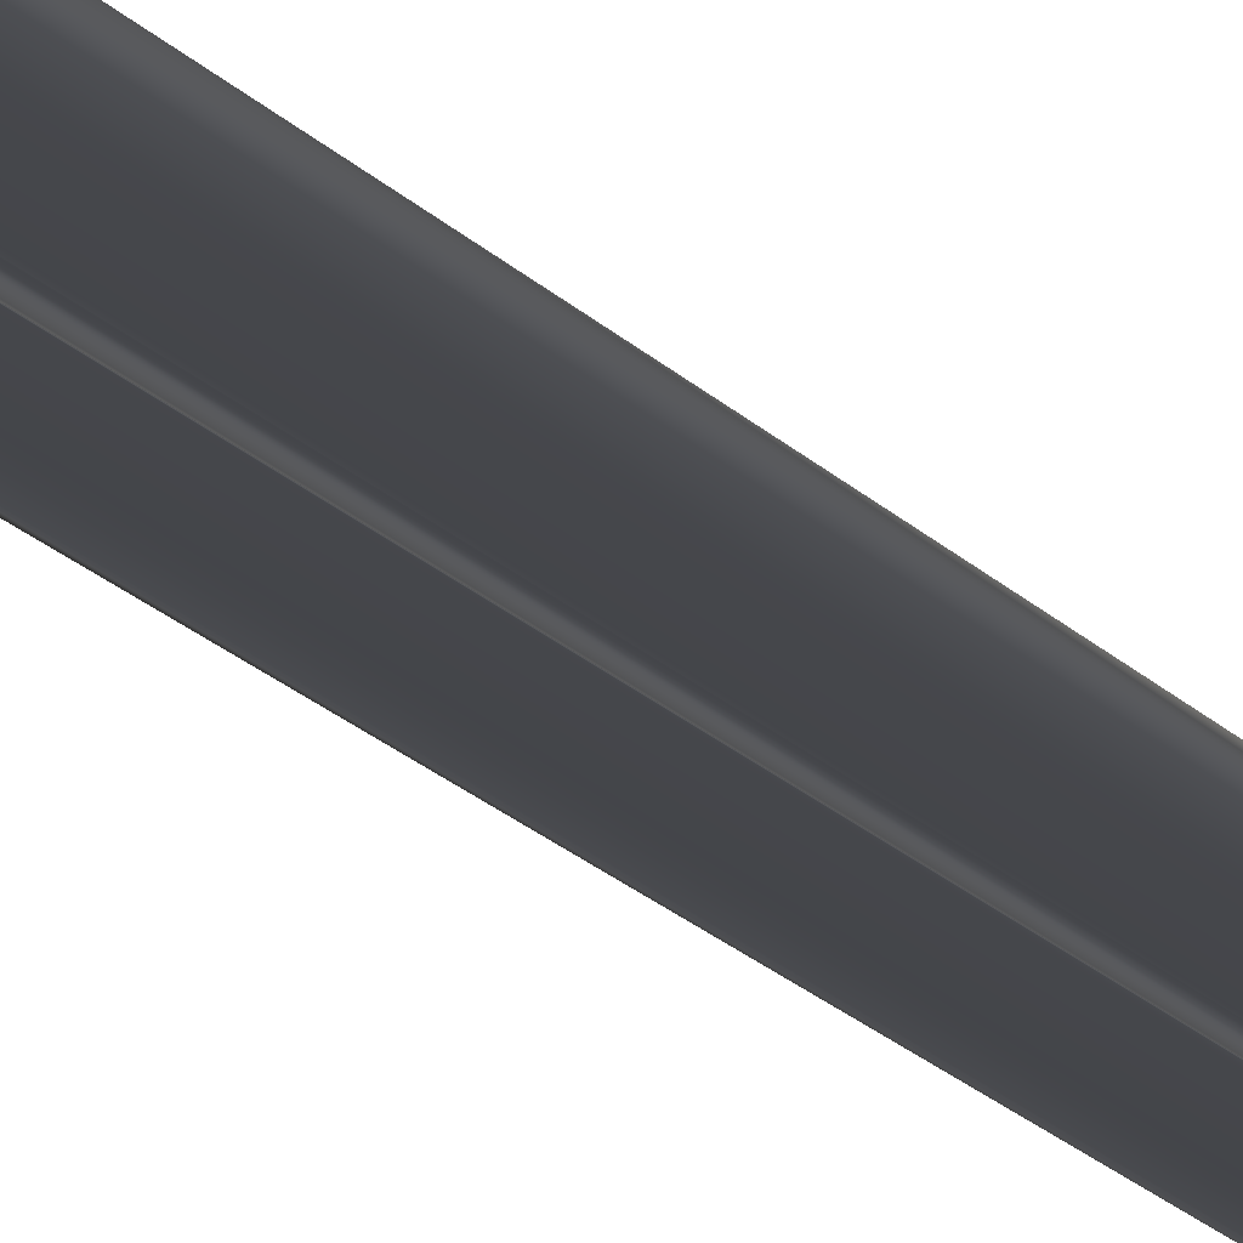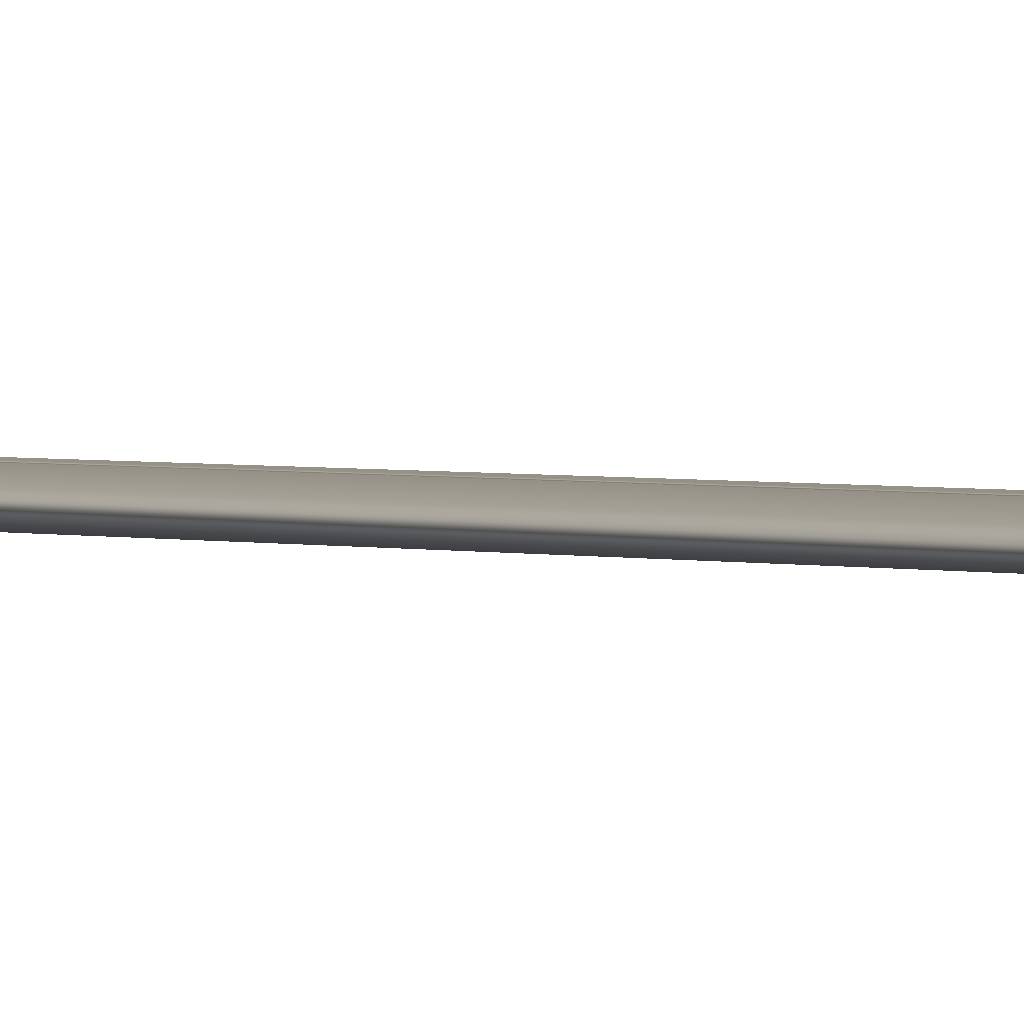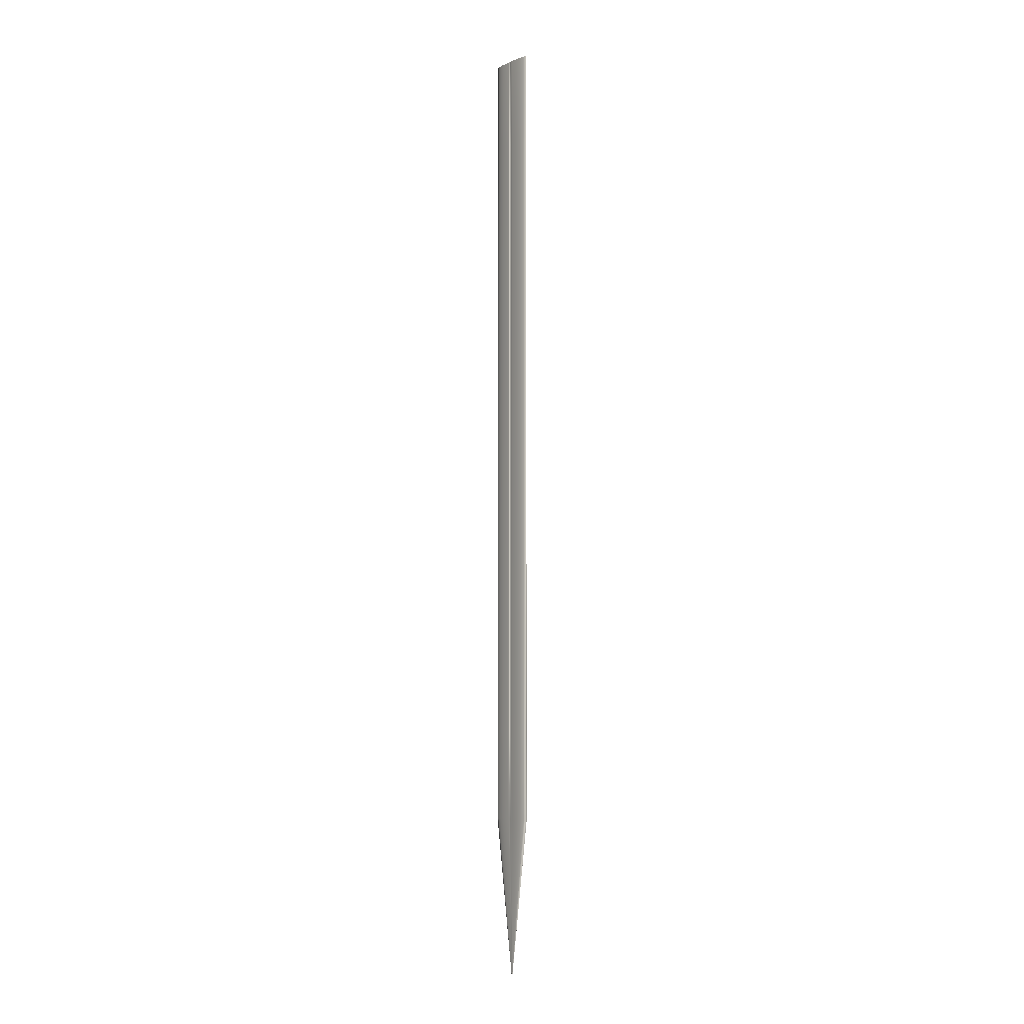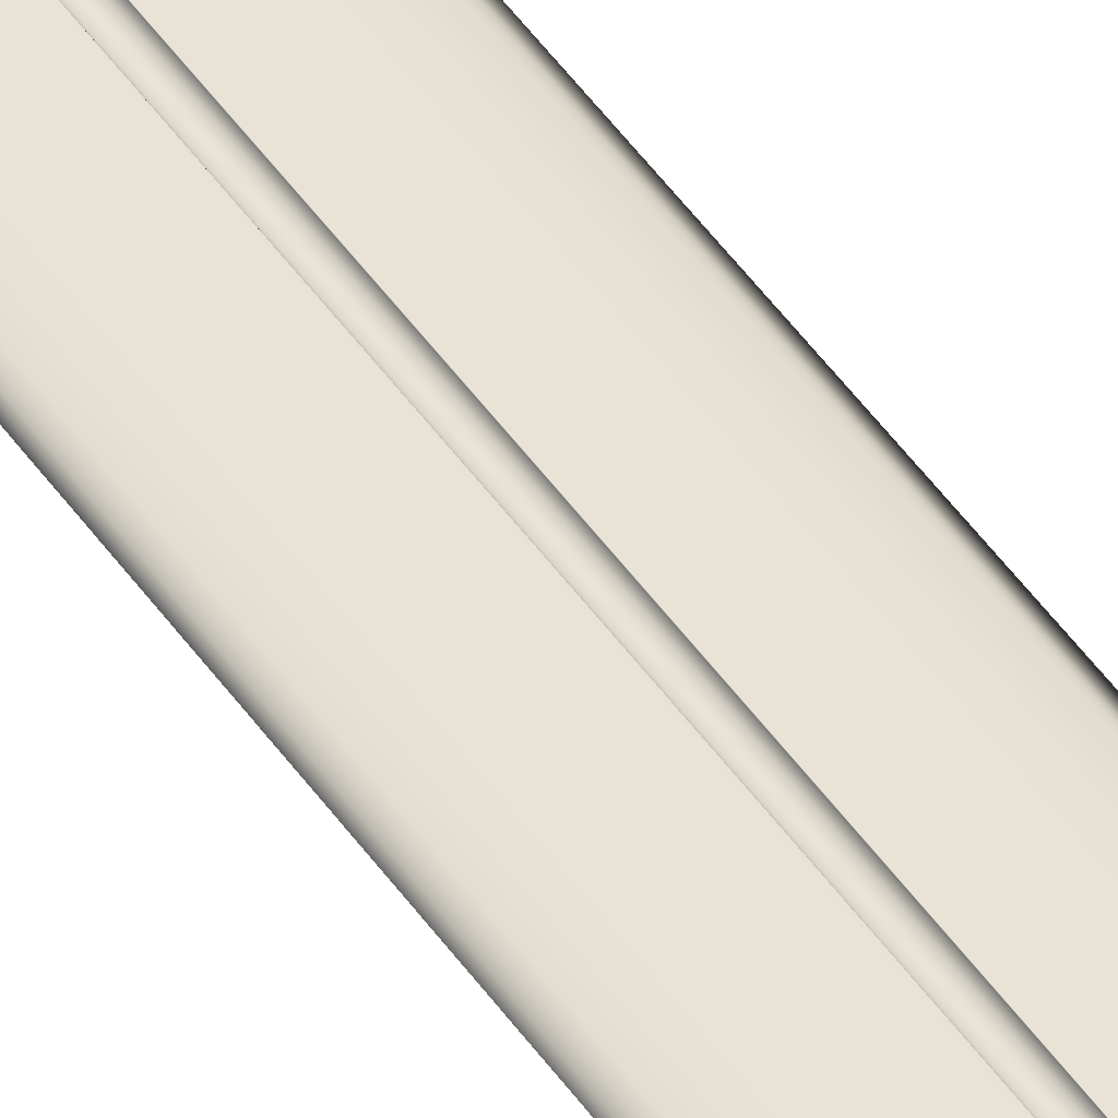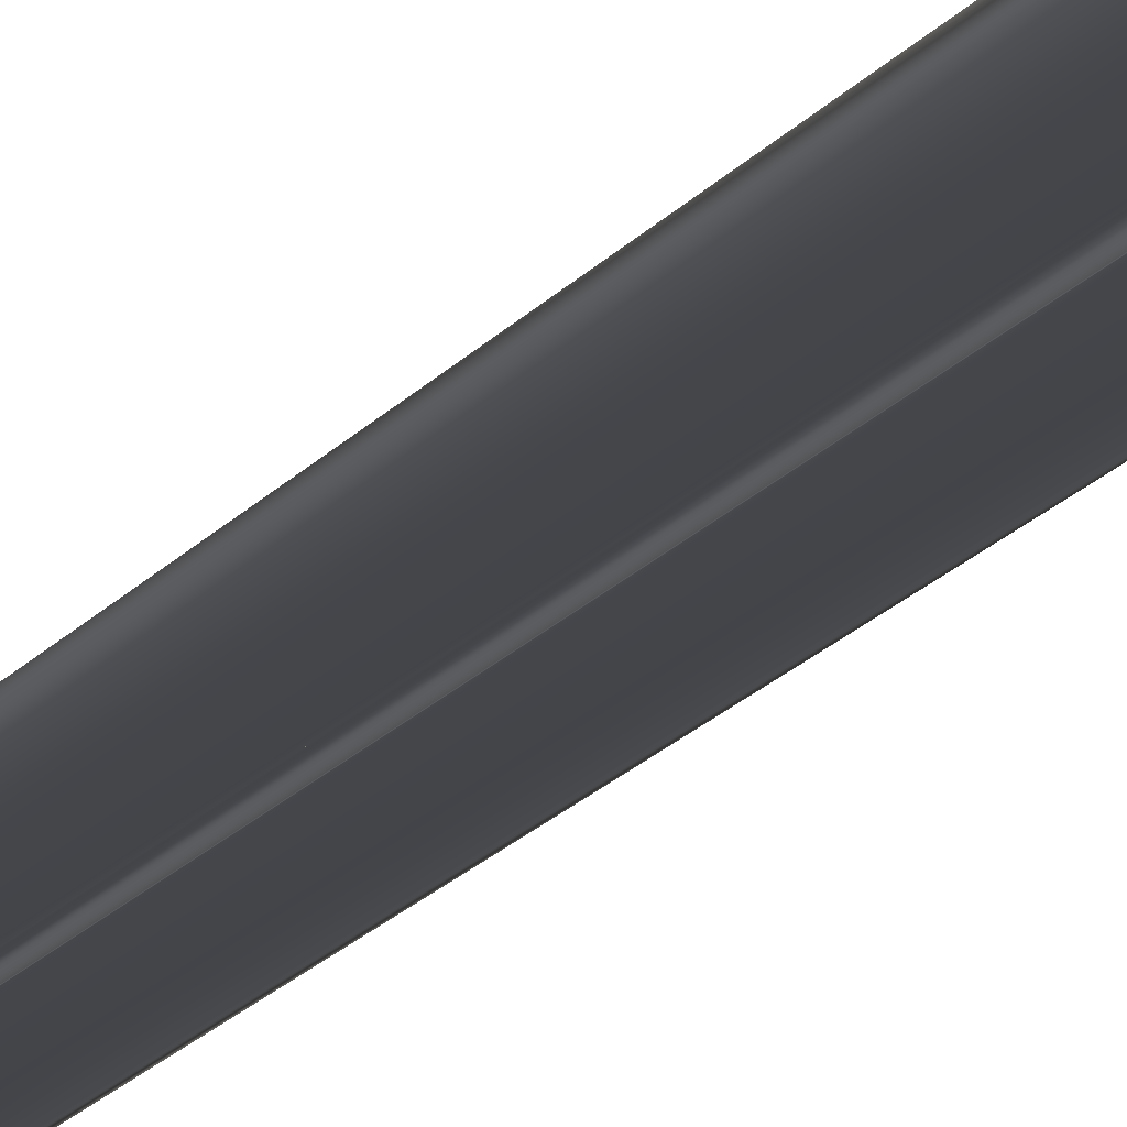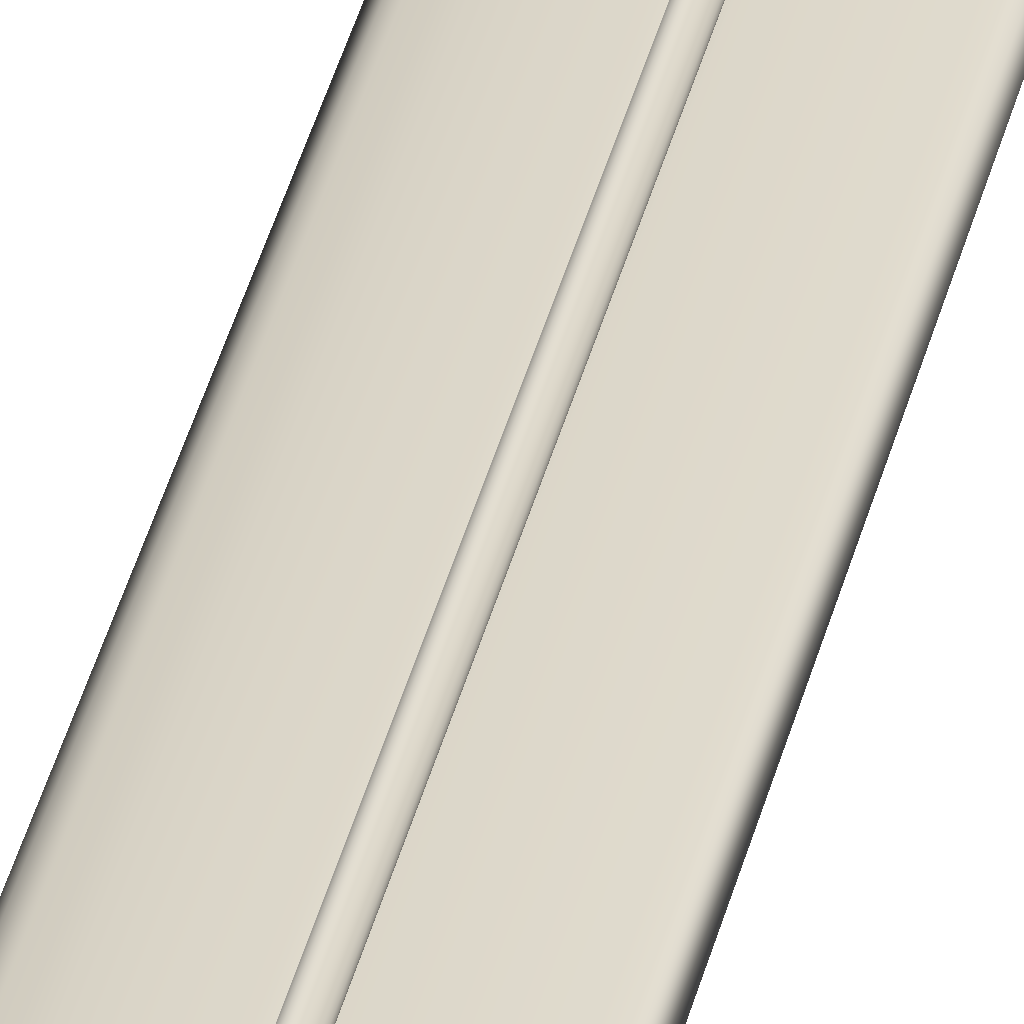
<metadata>
{"format":"obj","ext":"obj","renderer":"f3d","projection":"perspective","resolution":1024,"background":"white","views":[{"elev":-10.1,"azim":-164.1,"up":"+Y"},{"elev":0.8,"azim":159.0,"up":"+Y"},{"elev":-3.9,"azim":54.5,"up":"+Z"},{"elev":42.2,"azim":149.6,"up":"+Y"},{"elev":-9.3,"azim":-13.8,"up":"+Y"},{"elev":30.6,"azim":-169.0,"up":"+Y"}]}
</metadata>
<code>
v 0.09563 0.04616 0.8171
v 0.09287 0.04505 0.8171
v 0.09563 0.04396 0.8171
v 0.1329 0.04396 0.8171
v 0.1357 0.04505 0.8171
v 0.1329 0.04616 0.8171
v 0.09964 0.04334 0.8171
v 0.09964 0.04682 0.8171
v 0.1041 0.04308 0.8171
v 0.1041 0.04715 0.8171
v 0.1083 0.04304 0.8171
v 0.1083 0.04725 0.8171
v 0.1113 0.04311 0.8171
v 0.1113 0.04723 0.8171
v 0.1125 0.04316 0.8171
v 0.1125 0.04719 0.8171
v 0.1128 0.04719 0.8171
v 0.1128 0.04315 0.8171
v 0.1131 0.04718 0.8171
v 0.1131 0.04315 0.8171
v 0.1134 0.04718 0.8171
v 0.1134 0.04314 0.8171
v 0.1137 0.04717 0.8171
v 0.1137 0.04313 0.8171
v 0.114 0.04716 0.8171
v 0.114 0.04312 0.8171
v 0.1143 0.04716 0.8171
v 0.1143 0.04311 0.8171
v 0.1146 0.04312 0.8171
v 0.1146 0.04716 0.8171
v 0.1149 0.04313 0.8171
v 0.1149 0.04717 0.8171
v 0.1152 0.04314 0.8171
v 0.1152 0.04718 0.8171
v 0.1154 0.04315 0.8171
v 0.1154 0.04718 0.8171
v 0.1157 0.04315 0.8171
v 0.1157 0.04719 0.8171
v 0.116 0.04316 0.8171
v 0.116 0.04719 0.8171
v 0.1172 0.04723 0.8171
v 0.1172 0.04311 0.8171
v 0.1203 0.04725 0.8171
v 0.1203 0.04304 0.8171
v 0.1245 0.04715 0.8171
v 0.1245 0.04308 0.8171
v 0.1289 0.04682 0.8171
v 0.1289 0.04334 0.8171
v 0.1113 0.04311 0.7439
v 0.1125 0.04316 0.7439
v 0.1083 0.04304 0.7439
v 0.1041 0.04308 0.7439
v 0.09964 0.04334 0.7439
v 0.09563 0.04396 0.7439
v 0.09287 0.04505 0.7439
v 0.09563 0.04616 0.7439
v 0.09964 0.04682 0.7439
v 0.1041 0.04715 0.7439
v 0.1083 0.04725 0.7439
v 0.1113 0.04723 0.7439
v 0.1125 0.04719 0.7439
v 0.1126 0.04711 0.7439
v 0.1126 0.0469 0.7439
v 0.1128 0.04663 0.7439
v 0.1131 0.04635 0.7439
v 0.1136 0.04614 0.7439
v 0.1143 0.04606 0.7439
v 0.115 0.04614 0.7439
v 0.1154 0.04635 0.7439
v 0.1157 0.04663 0.7439
v 0.1159 0.0469 0.7439
v 0.116 0.04711 0.7439
v 0.116 0.04719 0.7439
v 0.1172 0.04723 0.7439
v 0.1203 0.04725 0.7439
v 0.1245 0.04715 0.7439
v 0.1289 0.04682 0.7439
v 0.1329 0.04616 0.7439
v 0.1357 0.04505 0.7439
v 0.1329 0.04396 0.7439
v 0.1289 0.04334 0.7439
v 0.1245 0.04308 0.7439
v 0.1203 0.04304 0.7439
v 0.1172 0.04311 0.7439
v 0.116 0.04316 0.7439
v 0.116 0.04325 0.7439
v 0.1159 0.04346 0.7439
v 0.1157 0.04373 0.7439
v 0.1154 0.044 0.7439
v 0.115 0.04421 0.7439
v 0.1143 0.0443 0.7439
v 0.1136 0.04421 0.7439
v 0.1131 0.044 0.7439
v 0.1128 0.04373 0.7439
v 0.1126 0.04346 0.7439
v 0.1126 0.04325 0.7439
v 0.1113 0.04311 0.2319
v 0.1125 0.04316 0.2319
v 0.1083 0.04304 0.2319
v 0.1041 0.04308 0.2319
v 0.09964 0.04334 0.2319
v 0.09563 0.04396 0.2319
v 0.09287 0.04505 0.2319
v 0.09563 0.04616 0.2319
v 0.09964 0.04682 0.2319
v 0.1041 0.04715 0.2319
v 0.1083 0.04725 0.2319
v 0.1113 0.04723 0.2319
v 0.1125 0.04719 0.2319
v 0.1126 0.04711 0.2319
v 0.1126 0.0469 0.2319
v 0.1128 0.04663 0.2319
v 0.1131 0.04635 0.2319
v 0.1136 0.04614 0.2319
v 0.1143 0.04606 0.2319
v 0.115 0.04614 0.2319
v 0.1154 0.04635 0.2319
v 0.1157 0.04663 0.2319
v 0.1159 0.0469 0.2319
v 0.116 0.04711 0.2319
v 0.116 0.04719 0.2319
v 0.1172 0.04723 0.2319
v 0.1203 0.04725 0.2319
v 0.1245 0.04715 0.2319
v 0.1289 0.04682 0.2319
v 0.1329 0.04616 0.2319
v 0.1357 0.04505 0.2319
v 0.1329 0.04396 0.2319
v 0.1289 0.04334 0.2319
v 0.1245 0.04308 0.2319
v 0.1203 0.04304 0.2319
v 0.1172 0.04311 0.2319
v 0.116 0.04316 0.2319
v 0.116 0.04325 0.2319
v 0.1159 0.04346 0.2319
v 0.1157 0.04373 0.2319
v 0.1154 0.044 0.2319
v 0.115 0.04421 0.2319
v 0.1131 0.044 0.2319
v 0.1128 0.04373 0.2319
v 0.1126 0.04346 0.2319
v 0.1126 0.04325 0.2319
v 0.1113 0.04311 0.1588
v 0.1125 0.04316 0.1588
v 0.1083 0.04304 0.1588
v 0.1041 0.04308 0.1588
v 0.09964 0.04334 0.1588
v 0.09564 0.04396 0.1588
v 0.09288 0.04505 0.1588
v 0.09564 0.04616 0.1588
v 0.09964 0.04682 0.1588
v 0.1245 0.04715 0.1588
v 0.1289 0.04682 0.1588
v 0.1329 0.04616 0.1588
v 0.1357 0.04505 0.1588
v 0.1329 0.04396 0.1588
v 0.1289 0.04334 0.1588
v 0.1245 0.04308 0.1588
v 0.1203 0.04304 0.1588
v 0.1172 0.04311 0.1588
v 0.116 0.04316 0.1588
v 0.1154 0.04315 0.1588
v 0.1152 0.04314 0.1588
v 0.1128 0.04315 0.1588
v 0.1141 0.04513 0.025
v 0.1141 0.04514 0.025
v 0.1141 0.04515 0.025
v 0.1144 0.04516 0.025
v 0.1145 0.04515 0.025
v 0.1145 0.04514 0.025
v 0.1145 0.04513 0.025
v 0.1144 0.04512 0.025
f 165 167 172
f 167 168 172
f 167 151 168
f 151 152 168
f 151 109 152
f 109 110 152
f 110 111 152
f 111 112 152
f 112 113 152
f 113 114 152
f 114 115 152
f 115 116 152
f 116 117 152
f 117 118 152
f 118 119 152
f 119 120 152
f 120 121 152
f 172 163 165
f 163 164 165
f 163 139 164
f 163 138 139
f 163 137 138
f 138 92 139
f 138 91 92
f 138 90 91
f 139 140 164
f 163 136 137
f 140 141 164
f 151 108 109
f 151 107 108
f 172 162 163
f 172 161 162
f 161 133 162
f 133 134 162
f 121 122 152
f 167 150 151
f 151 106 107
f 151 105 106
f 122 123 152
f 164 144 165
f 144 143 165
f 172 160 161
f 143 145 165
f 145 146 165
f 146 147 165
f 172 159 160
f 172 158 159
f 172 157 158
f 169 172 168
f 171 172 169
f 170 171 169
f 166 167 165
f 172 171 156
f 157 172 156
f 171 170 155
f 156 171 155
f 170 169 154
f 155 170 154
f 169 168 153
f 154 169 153
f 153 168 152
f 167 166 149
f 150 167 149
f 166 165 148
f 149 166 148
f 148 165 147
f 144 164 142
f 98 144 142
f 142 164 141
f 163 162 135
f 136 163 135
f 135 162 134
f 161 160 132
f 133 161 132
f 160 159 131
f 132 160 131
f 159 158 130
f 131 159 130
f 158 157 129
f 130 158 129
f 157 156 128
f 129 157 128
f 156 155 127
f 128 156 127
f 155 154 126
f 127 155 126
f 154 153 125
f 126 154 125
f 153 152 124
f 125 153 124
f 124 152 123
f 151 150 104
f 105 151 104
f 150 149 103
f 104 150 103
f 149 148 102
f 103 149 102
f 148 147 101
f 102 148 101
f 147 146 100
f 101 147 100
f 146 145 99
f 100 146 99
f 145 143 97
f 99 145 97
f 143 144 98
f 97 143 98
f 98 142 96
f 50 98 96
f 142 141 95
f 96 142 95
f 141 140 94
f 95 141 94
f 140 139 93
f 94 140 93
f 93 139 92
f 138 137 89
f 90 138 89
f 137 136 88
f 89 137 88
f 136 135 87
f 88 136 87
f 135 134 86
f 87 135 86
f 134 133 85
f 86 134 85
f 133 132 84
f 85 133 84
f 132 131 83
f 84 132 83
f 131 130 82
f 83 131 82
f 130 129 81
f 82 130 81
f 129 128 80
f 81 129 80
f 128 127 79
f 80 128 79
f 127 126 78
f 79 127 78
f 126 125 77
f 78 126 77
f 125 124 76
f 77 125 76
f 124 123 75
f 76 124 75
f 123 122 74
f 75 123 74
f 122 121 73
f 74 122 73
f 121 120 72
f 73 121 72
f 120 119 71
f 72 120 71
f 119 118 70
f 71 119 70
f 118 117 69
f 70 118 69
f 117 116 68
f 69 117 68
f 116 115 67
f 68 116 67
f 115 114 66
f 67 115 66
f 114 113 65
f 66 114 65
f 113 112 64
f 65 113 64
f 112 111 63
f 64 112 63
f 111 110 62
f 63 111 62
f 110 109 61
f 62 110 61
f 109 108 60
f 61 109 60
f 108 107 59
f 60 108 59
f 107 106 58
f 59 107 58
f 106 105 57
f 58 106 57
f 105 104 56
f 57 105 56
f 104 103 55
f 56 104 55
f 103 102 54
f 55 103 54
f 102 101 53
f 54 102 53
f 101 100 52
f 53 101 52
f 100 99 51
f 52 100 51
f 99 97 49
f 51 99 49
f 97 98 50
f 49 97 50
f 50 96 18
f 15 50 18
f 96 95 20
f 18 96 20
f 95 94 22
f 20 95 22
f 94 93 24
f 22 94 24
f 93 92 26
f 24 93 26
f 92 91 28
f 26 92 28
f 91 90 29
f 28 91 29
f 90 89 31
f 29 90 31
f 89 88 33
f 31 89 33
f 88 87 35
f 33 88 35
f 87 86 37
f 35 87 37
f 86 85 39
f 37 86 39
f 85 84 42
f 39 85 42
f 84 83 44
f 42 84 44
f 83 82 46
f 44 83 46
f 82 81 48
f 46 82 48
f 81 80 4
f 48 81 4
f 80 79 5
f 4 80 5
f 79 78 6
f 5 79 6
f 78 77 47
f 6 78 47
f 77 76 45
f 47 77 45
f 76 75 43
f 45 76 43
f 75 74 41
f 43 75 41
f 74 73 40
f 41 74 40
f 73 72 38
f 40 73 38
f 72 71 36
f 38 72 36
f 71 70 34
f 36 71 34
f 70 69 32
f 34 70 32
f 69 68 30
f 32 69 30
f 68 67 27
f 30 68 27
f 67 66 25
f 27 67 25
f 66 65 23
f 25 66 23
f 65 64 21
f 23 65 21
f 64 63 19
f 21 64 19
f 63 62 17
f 19 63 17
f 62 61 16
f 17 62 16
f 61 60 14
f 16 61 14
f 60 59 12
f 14 60 12
f 59 58 10
f 12 59 10
f 58 57 8
f 10 58 8
f 57 56 1
f 8 57 1
f 56 55 2
f 1 56 2
f 55 54 3
f 2 55 3
f 54 53 7
f 3 54 7
f 53 52 9
f 7 53 9
f 52 51 11
f 9 52 11
f 51 49 13
f 11 51 13
f 49 50 15
f 13 49 15
f 48 4 6
f 47 48 6
f 46 48 47
f 45 46 47
f 44 46 45
f 43 44 45
f 42 44 43
f 41 42 43
f 39 42 41
f 40 39 41
f 38 39 40
f 37 39 38
f 36 37 38
f 35 37 36
f 34 35 36
f 33 35 34
f 32 33 34
f 31 33 32
f 30 31 32
f 29 31 30
f 27 29 30
f 28 29 27
f 26 28 27
f 25 26 27
f 24 26 25
f 23 24 25
f 22 24 23
f 21 22 23
f 20 22 21
f 19 20 21
f 18 20 19
f 17 18 19
f 15 18 17
f 16 15 17
f 14 15 16
f 13 15 14
f 12 13 14
f 11 13 12
f 10 11 12
f 9 11 10
f 8 9 10
f 7 9 8
f 1 7 8
f 3 7 1
f 5 6 4
f 2 3 1

</code>
